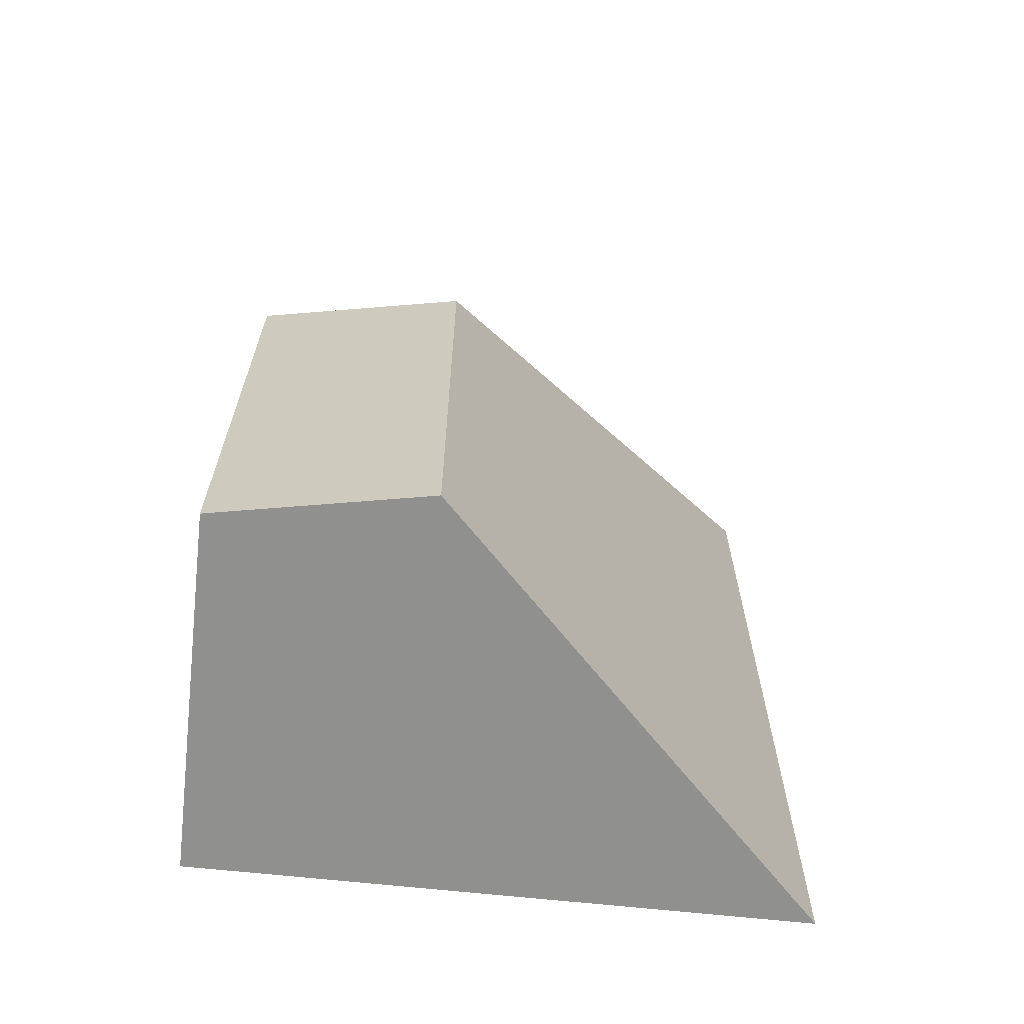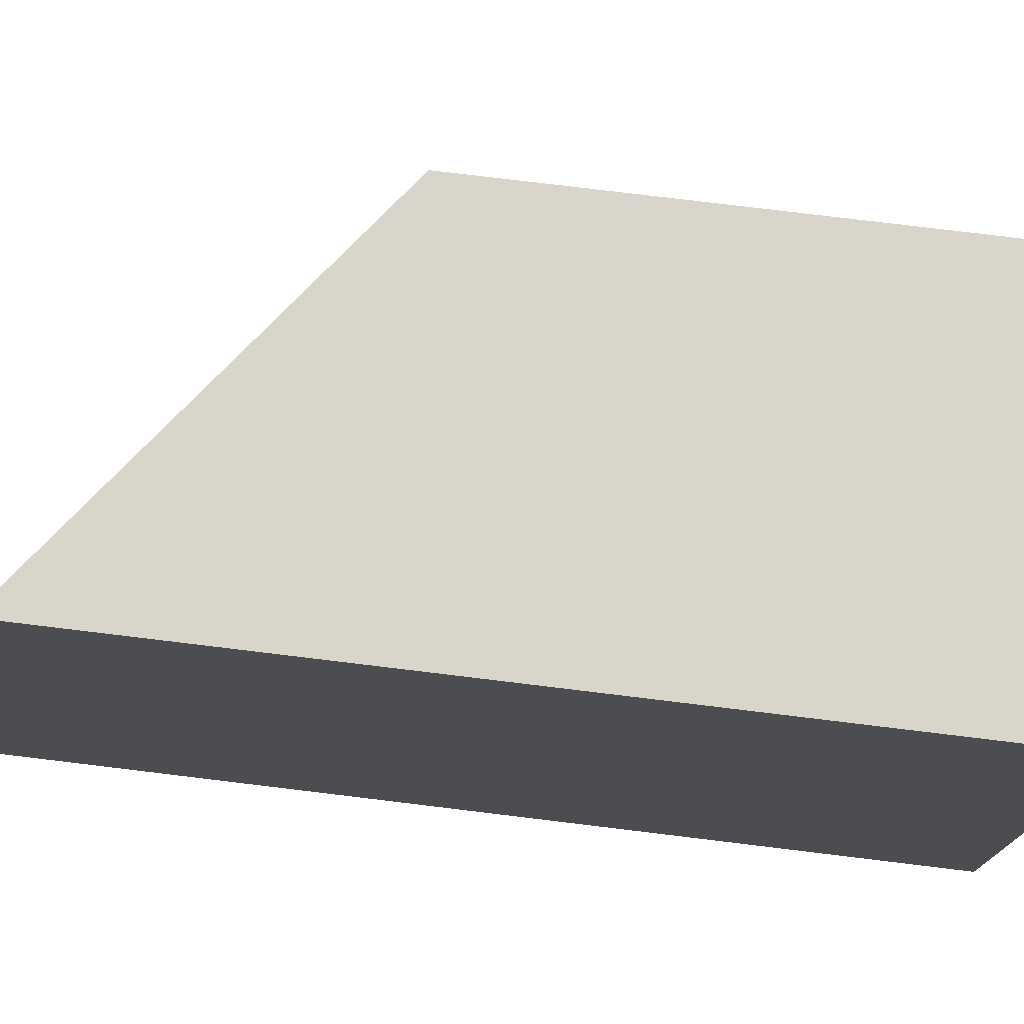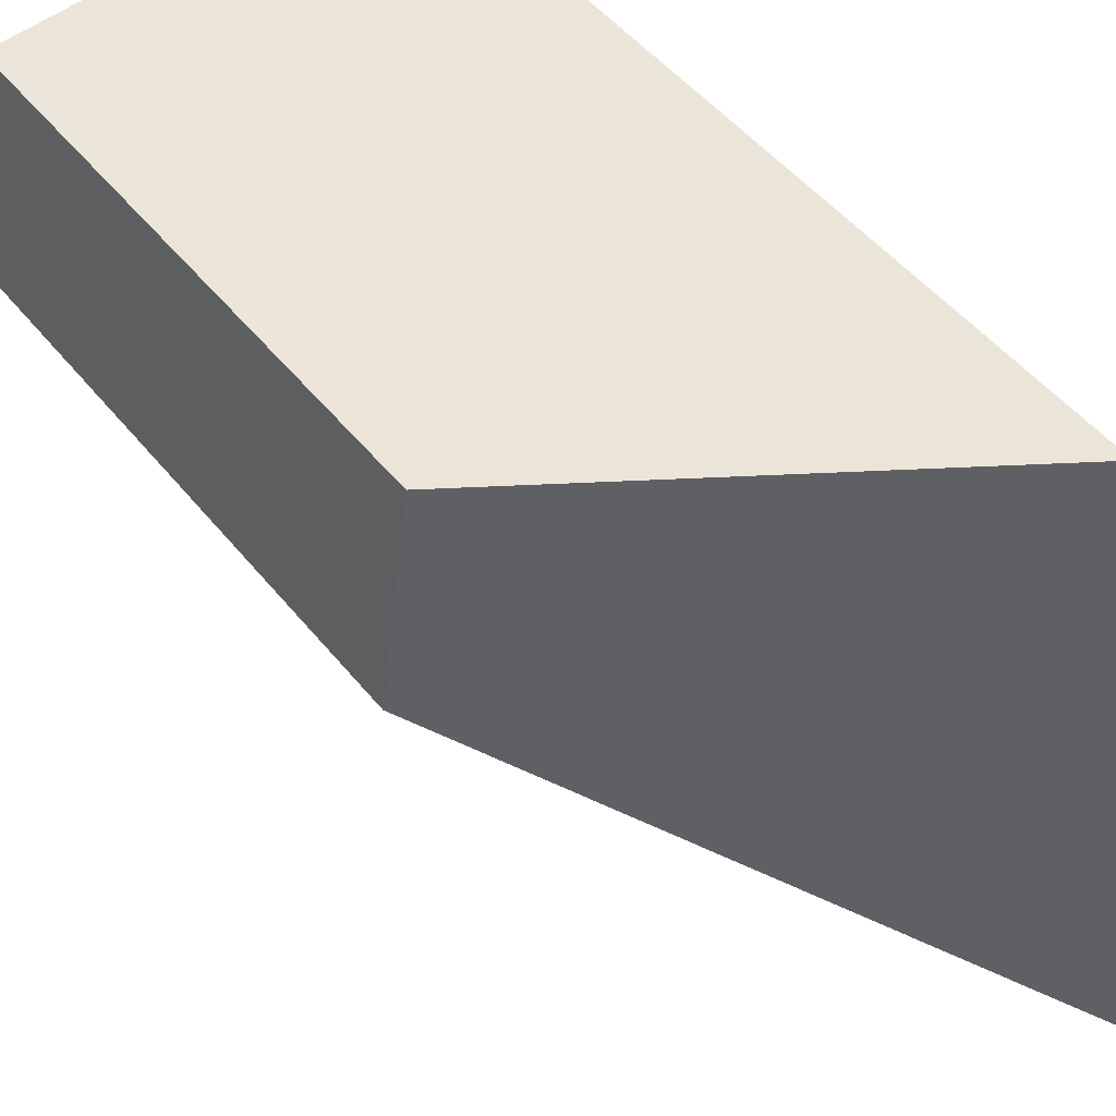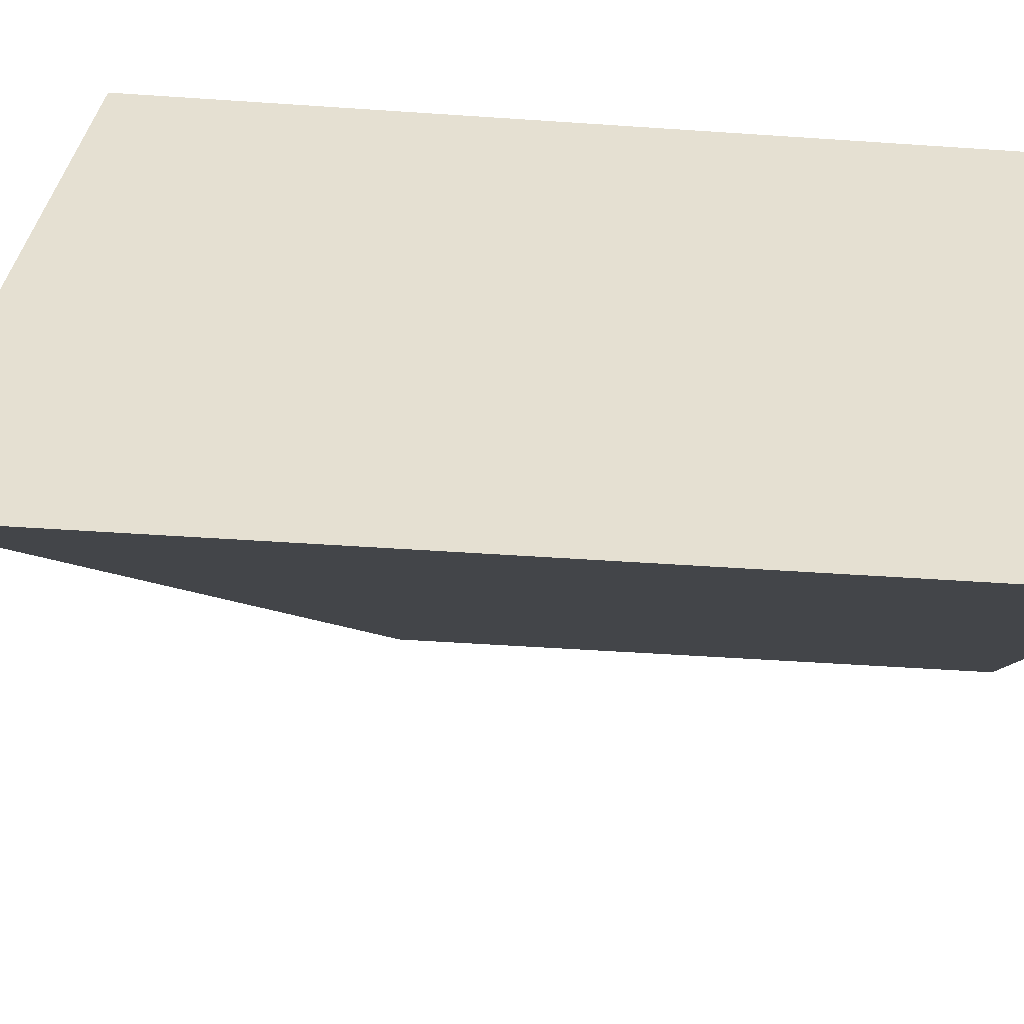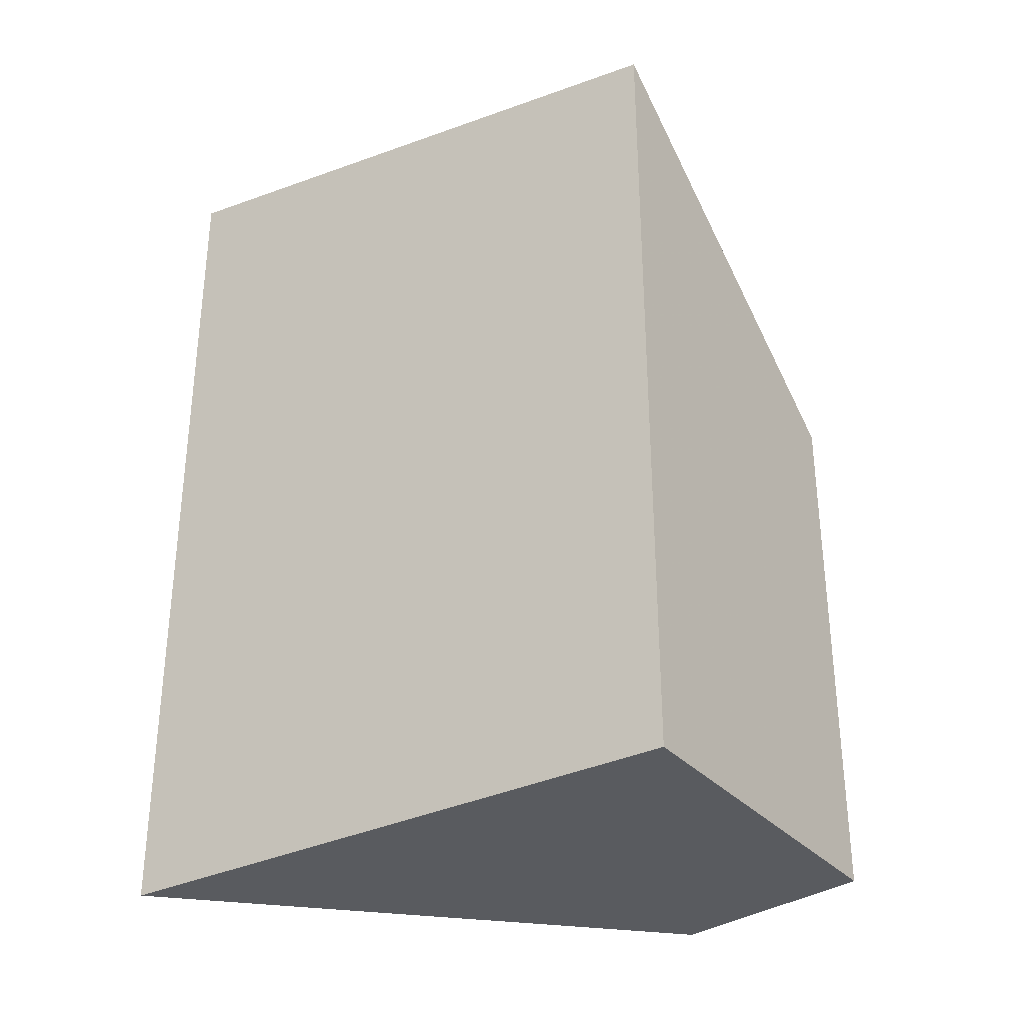
<metadata>
{"format":"obj","ext":"obj","renderer":"f3d","projection":"perspective","resolution":1024,"background":"white","views":[{"elev":-65.5,"azim":86.7,"up":"+Y"},{"elev":78.0,"azim":-83.1,"up":"+Z"},{"elev":50.3,"azim":142.6,"up":"+Z"},{"elev":-50.2,"azim":-94.3,"up":"+Z"},{"elev":-32.1,"azim":-52.6,"up":"+Y"}]}
</metadata>
<code>
v 2.955 -0.1006 -1.035
v 2.918 -0.07257 -1.033
v 2.918 -0.1545 -1.033
v 2.955 -0.1545 -1.035
v 2.918 -0.07257 -1.033
v 2.915 -0.06364 -1.095
v 2.915 -0.1545 -1.095
v 2.918 -0.1545 -1.033
v 2.915 -0.1545 -1.095
v 2.958 -0.1545 -1.057
v 2.955 -0.1545 -1.035
v 2.918 -0.1545 -1.033
v 2.958 -0.1006 -1.057
v 2.955 -0.1006 -1.035
v 2.955 -0.1545 -1.035
v 2.958 -0.1545 -1.057
v 2.958 -0.1006 -1.057
v 2.915 -0.06364 -1.095
v 2.918 -0.07257 -1.033
v 2.955 -0.1006 -1.035
v 2.915 -0.06364 -1.095
v 2.958 -0.1006 -1.057
v 2.958 -0.1545 -1.057
v 2.915 -0.1545 -1.095
f 1 2 3
f 1 3 4
f 5 6 7
f 5 7 8
f 9 10 11
f 9 11 12
f 13 14 15
f 13 15 16
f 17 18 19
f 17 19 20
f 21 22 23
f 21 23 24

</code>
